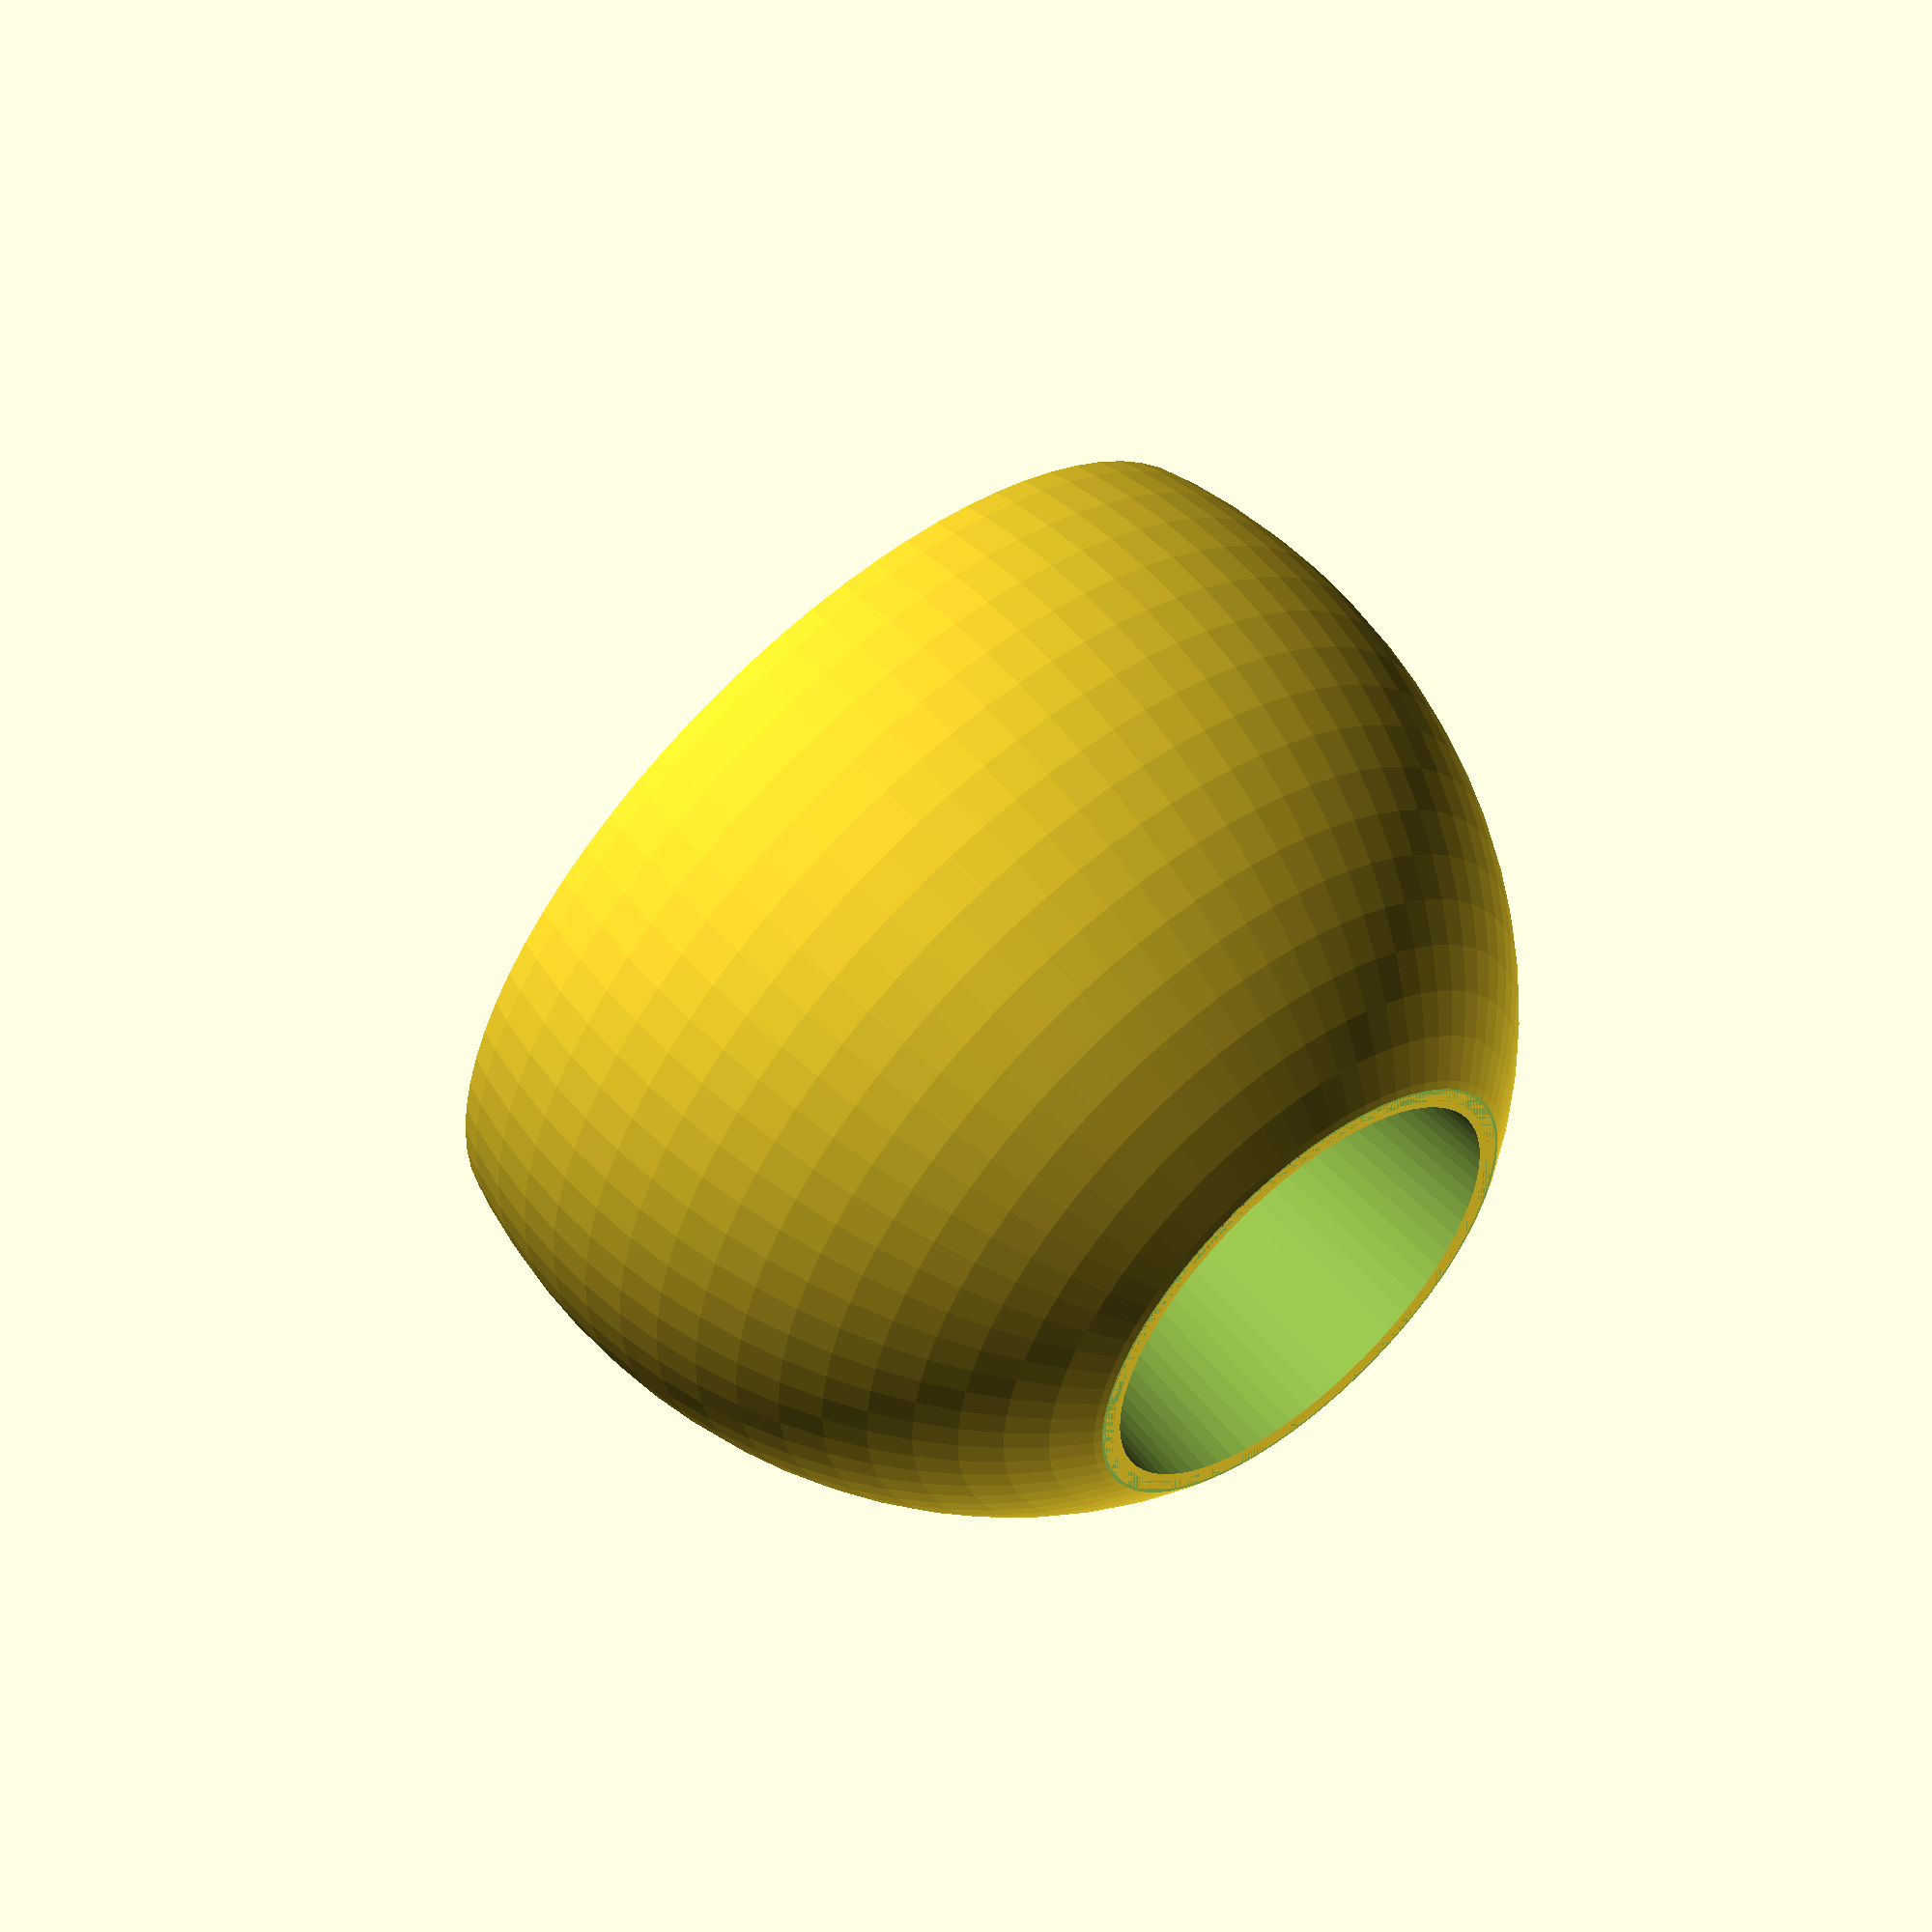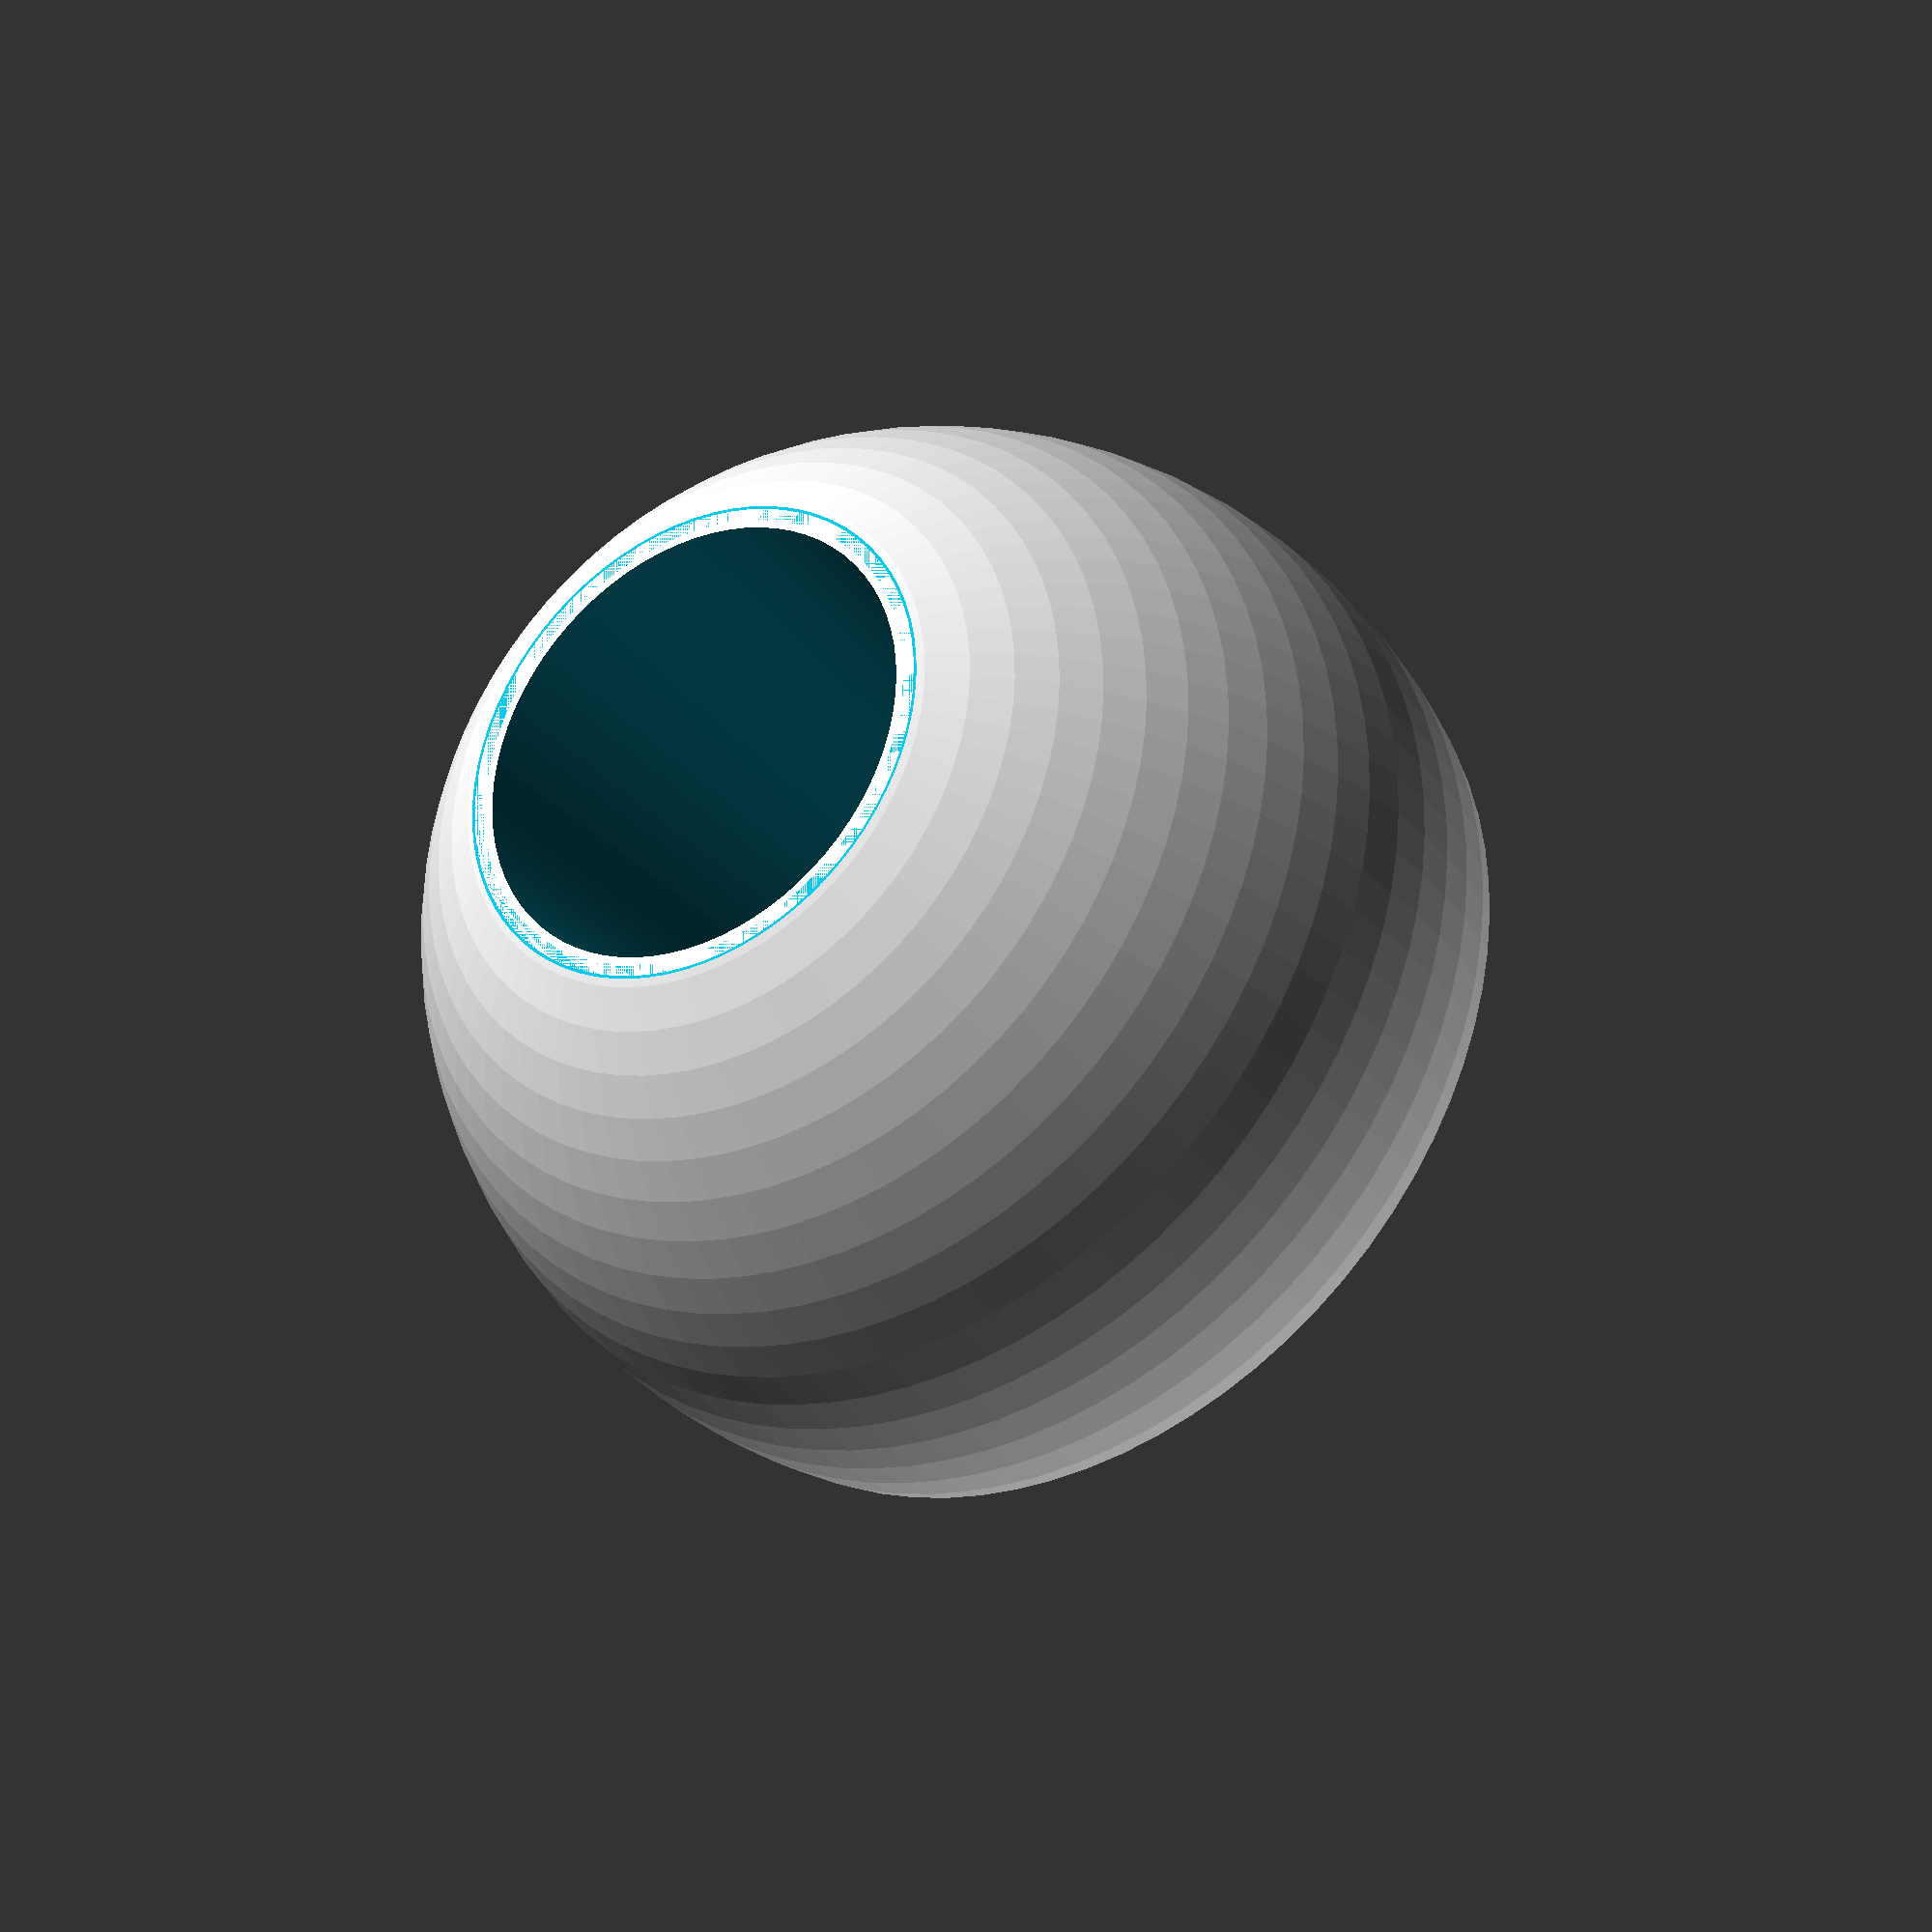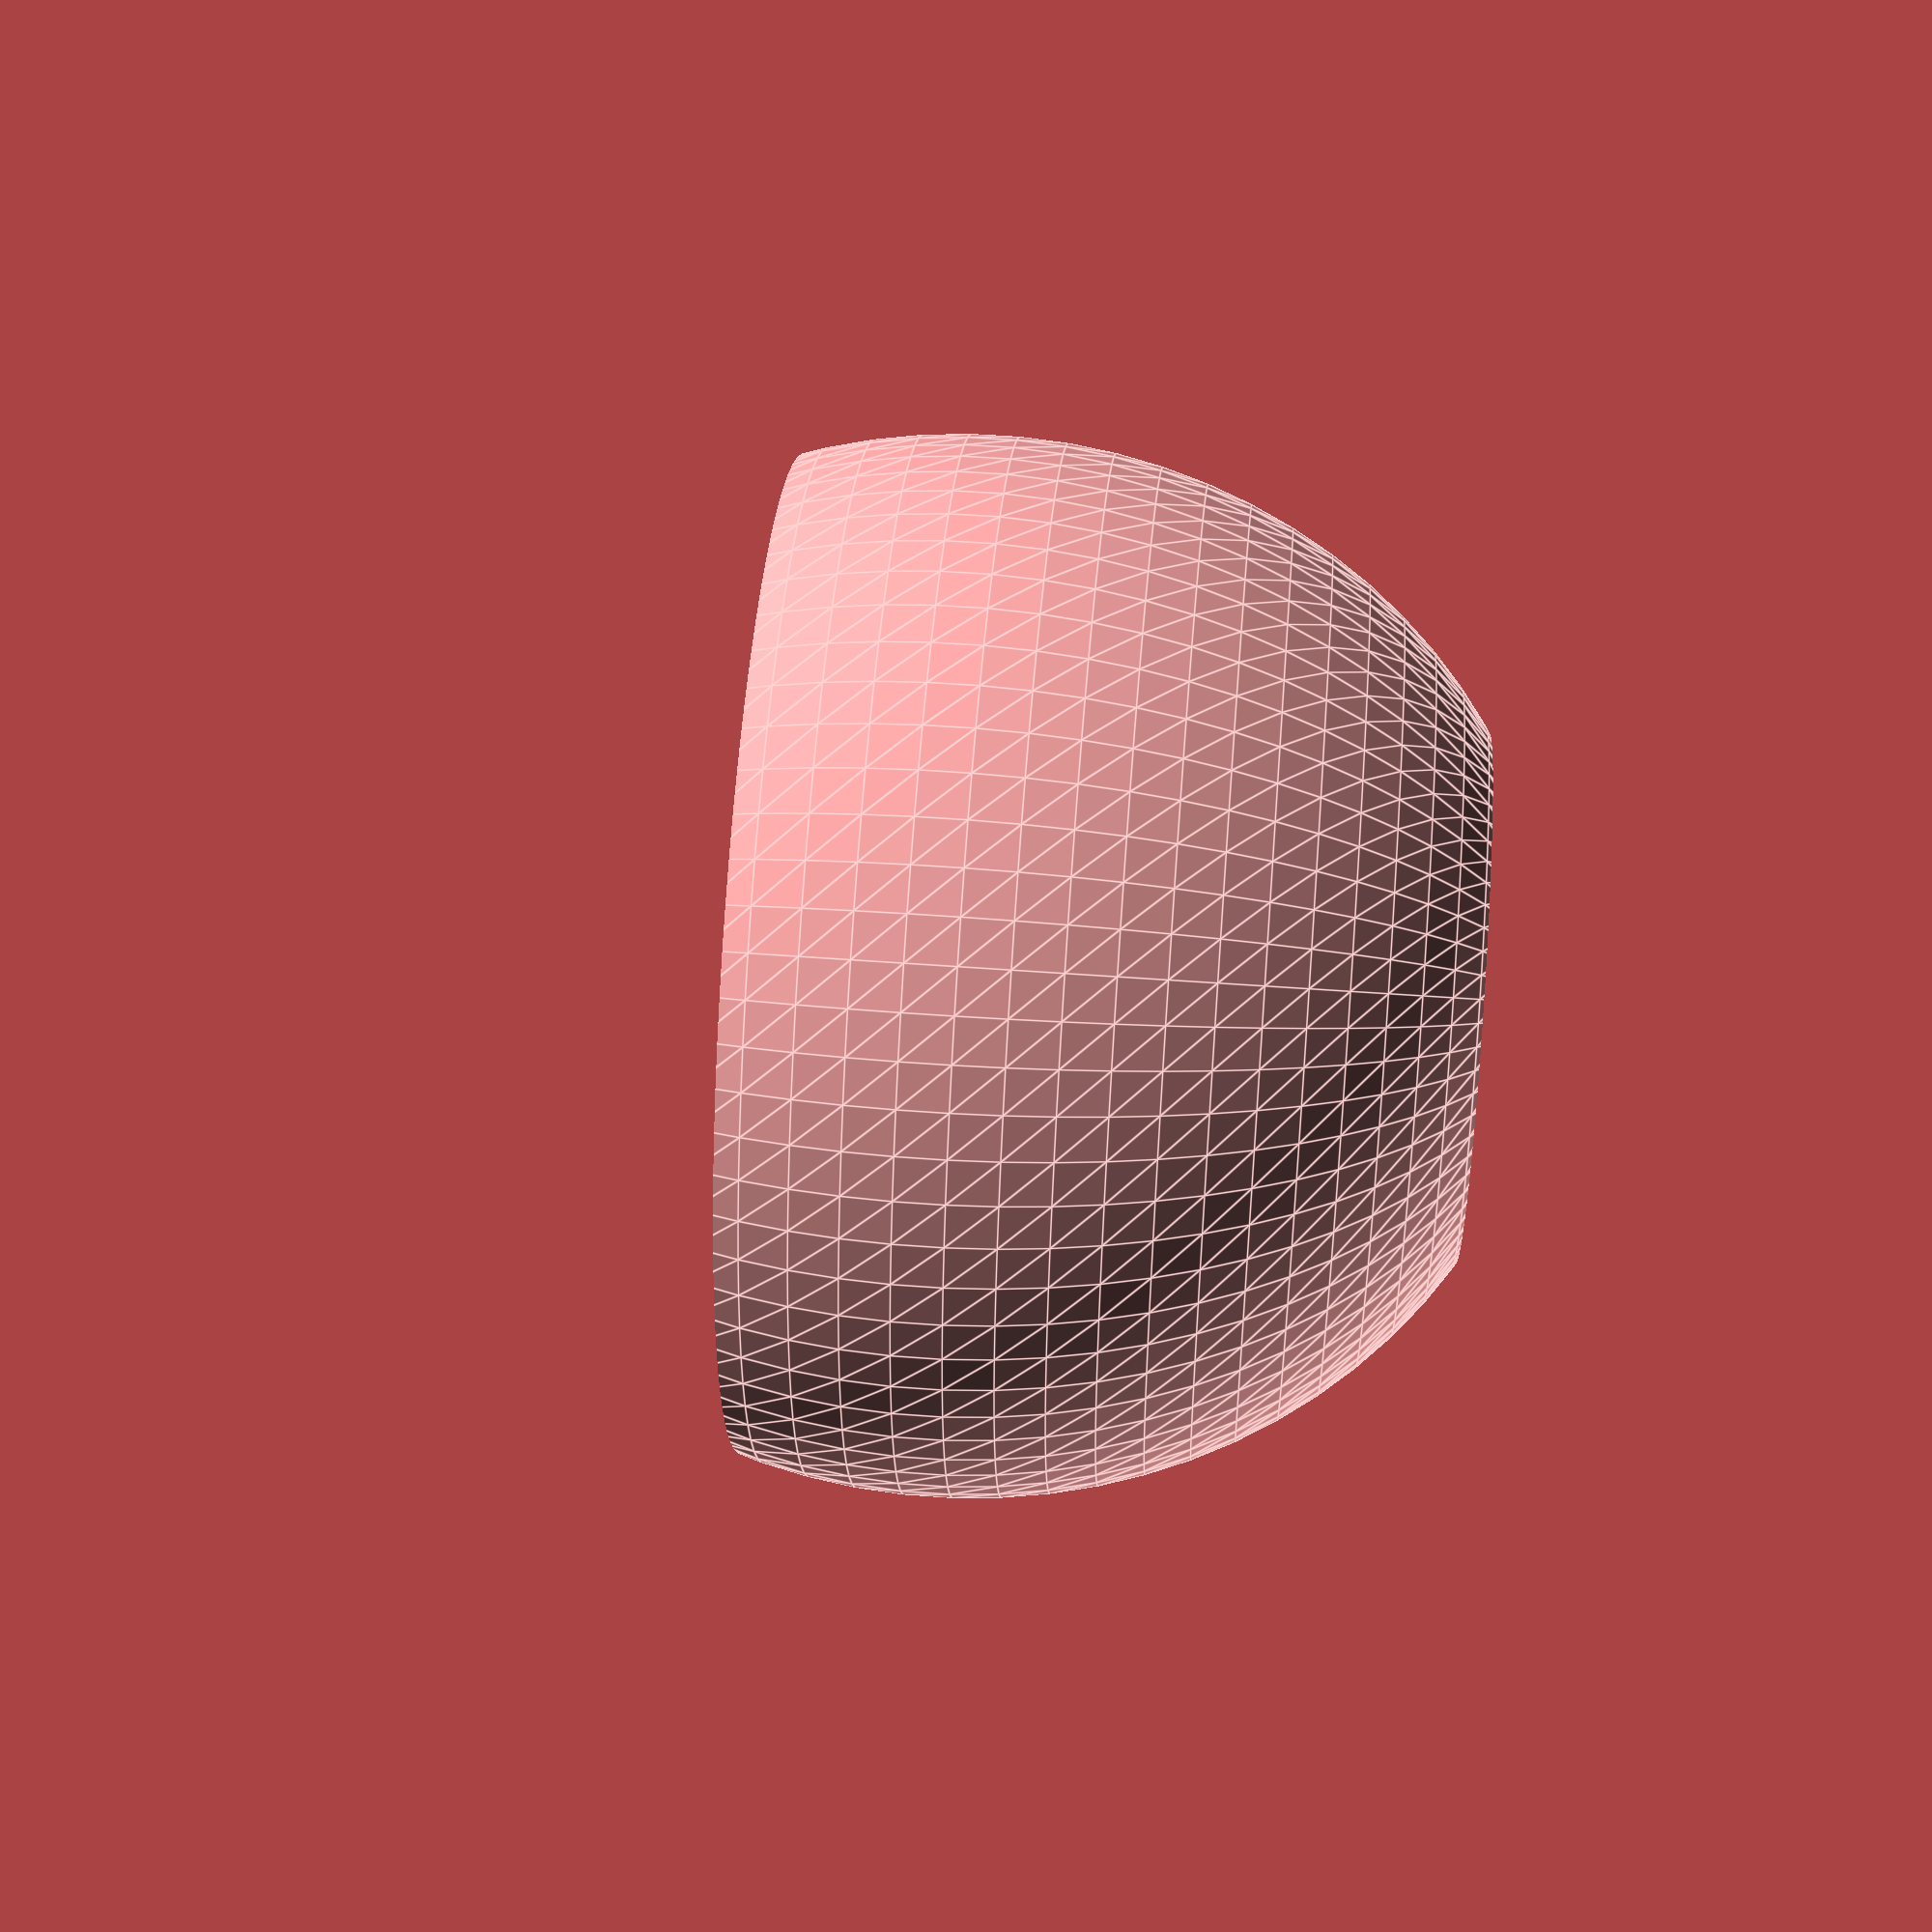
<openscad>
$fn = 75;

module sphere_surface(d, t) difference() {
  sphere(d = d);
  sphere(d = d - t);
}

difference() {
  translate([0, 0, 2.3]) scale([1, 1, 1.1])
    sphere_surface(d = 12.8, t = 0.7);

  translate([-10, -10, 8.4]) cube(20);
  translate([-10, -10, -20]) cube(20);
  cylinder(d = 6, h = 8.5);
}

difference() {
  translate([0, 0, 2.5]) {
    hull() {
      cylinder(d = 7.5, h = 0.1);
      translate([0, 0, 5.5]) cylinder(d = 7.2, h = 0.1);
    }

    hull() {
      translate([0, 0, 5.5]) cylinder(d = 7.2, h = 0.1);
      translate([0, 0, 5.8]) cylinder(d = 6.3, h = 0.1);
    }
  }

  hull() {
    translate([0, 0, 2.4]) cylinder(d = 4.9, h = 0.1);
    translate([0, 0, 8.4]) cylinder(d = 5.8, h = 0.1);
  }
}

</openscad>
<views>
elev=120.9 azim=42.5 roll=221.4 proj=o view=solid
elev=31.7 azim=121.1 roll=32.6 proj=o view=solid
elev=133.2 azim=214.8 roll=265.0 proj=p view=edges
</views>
